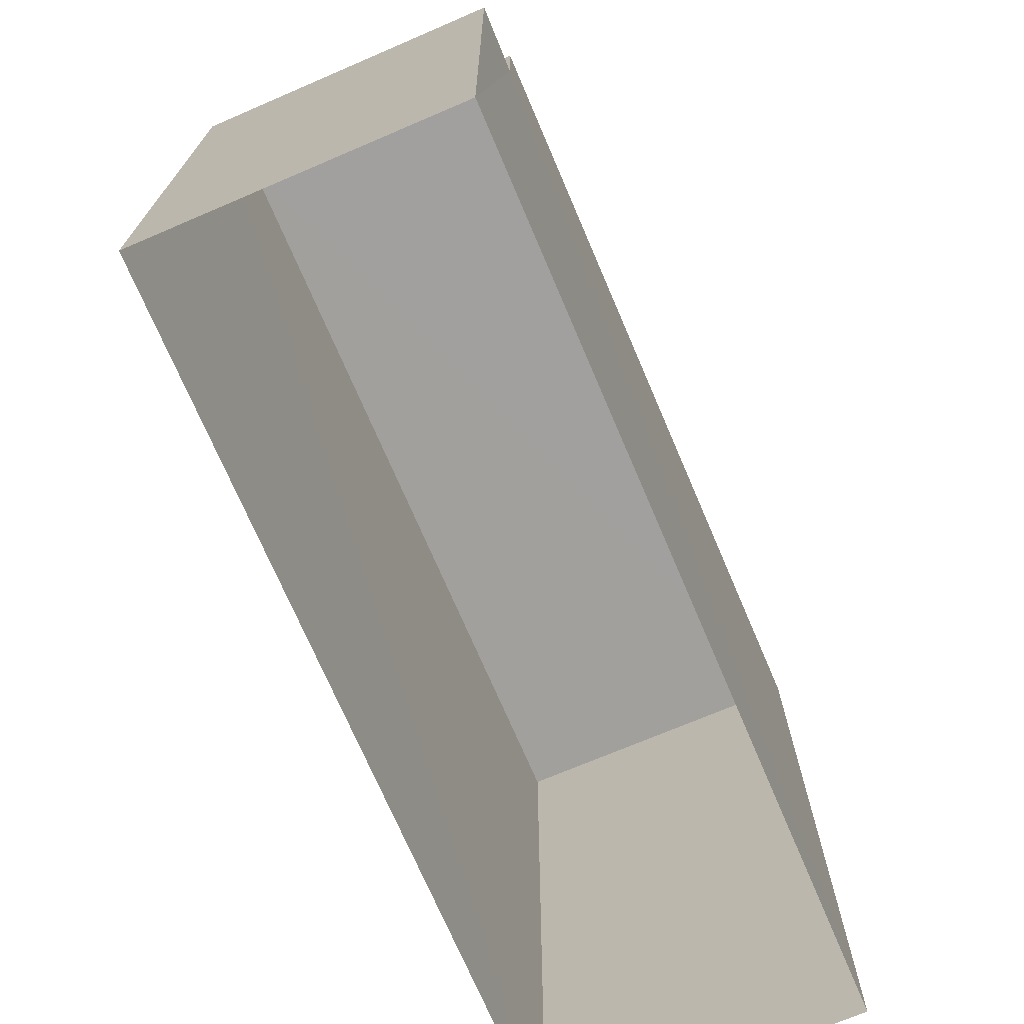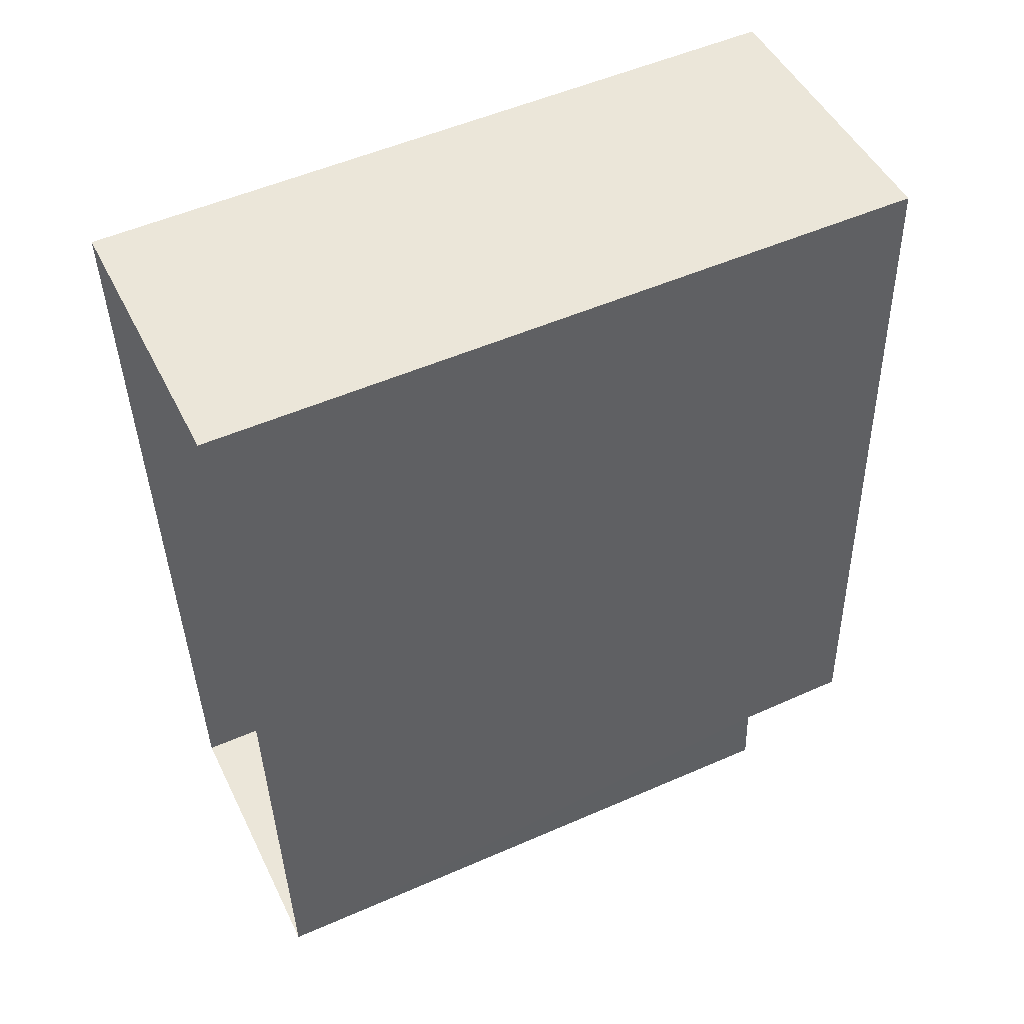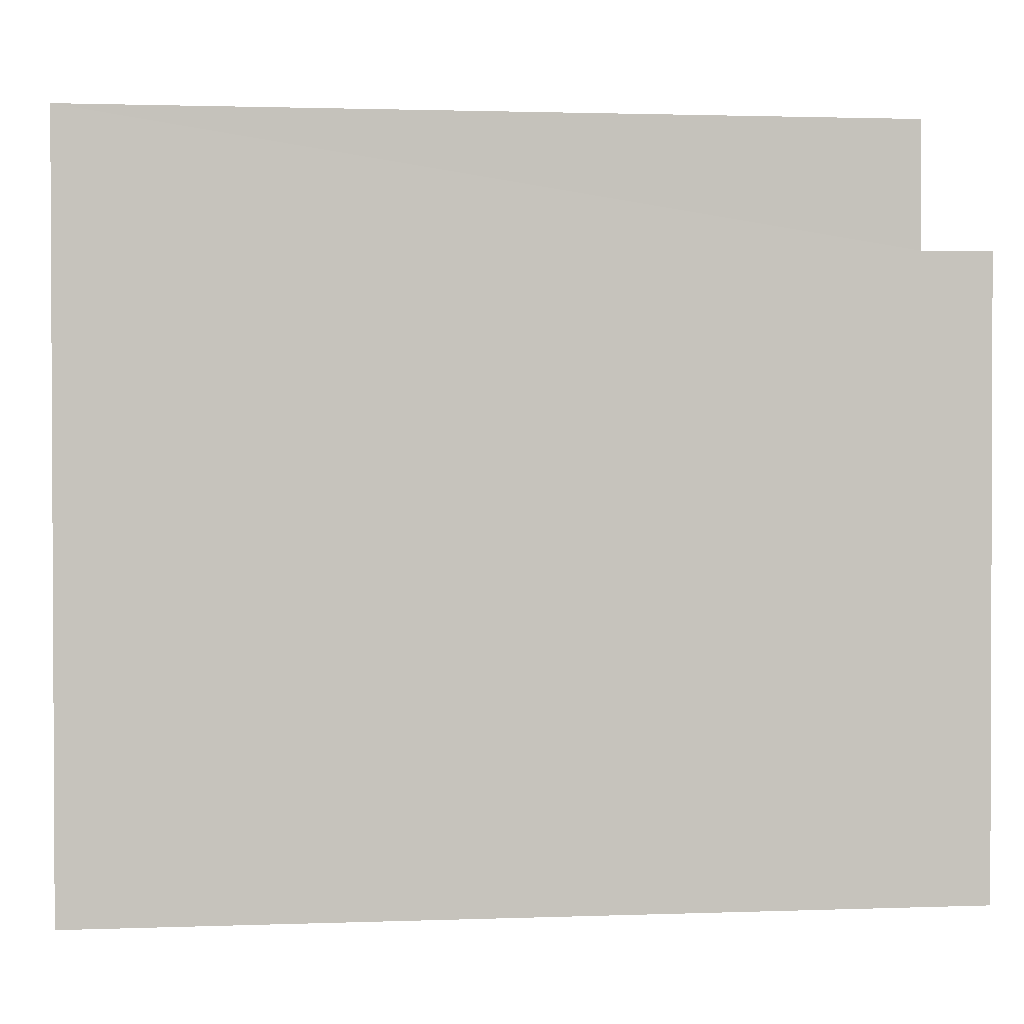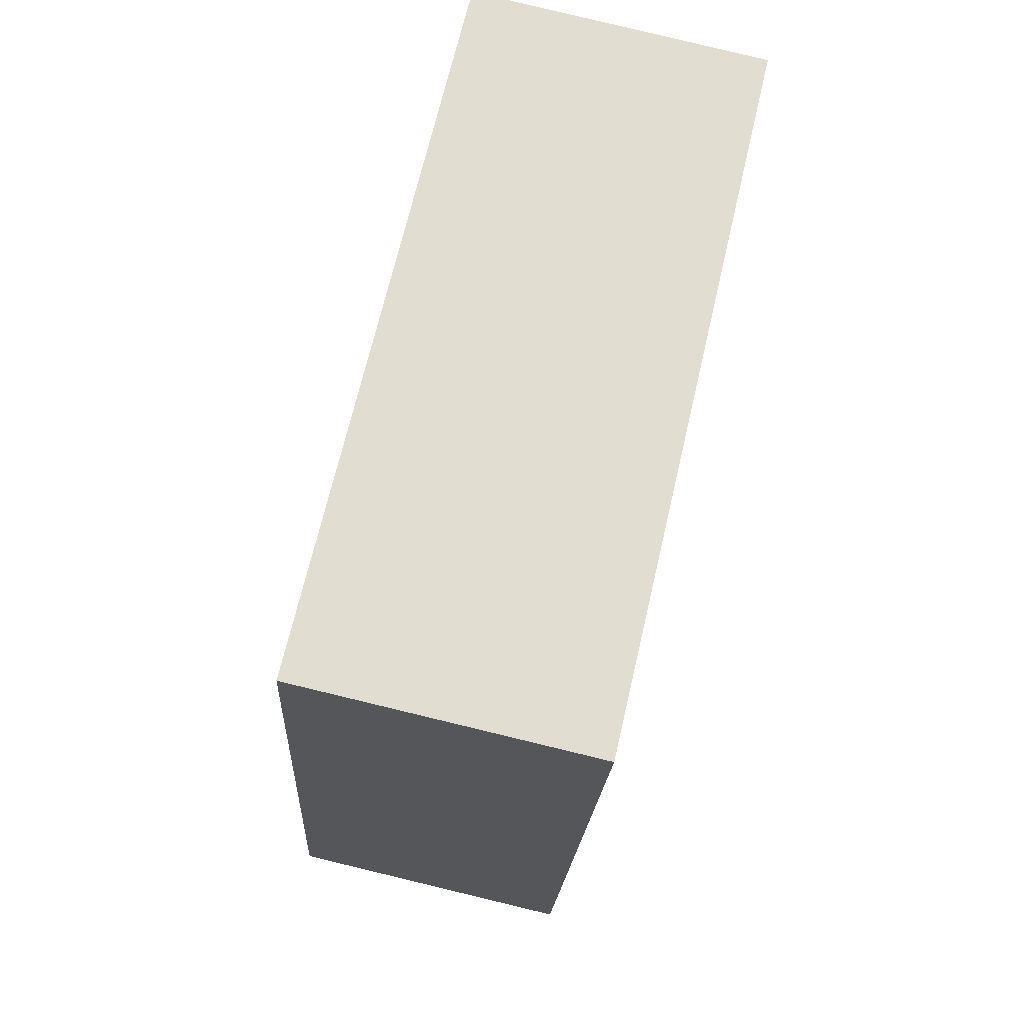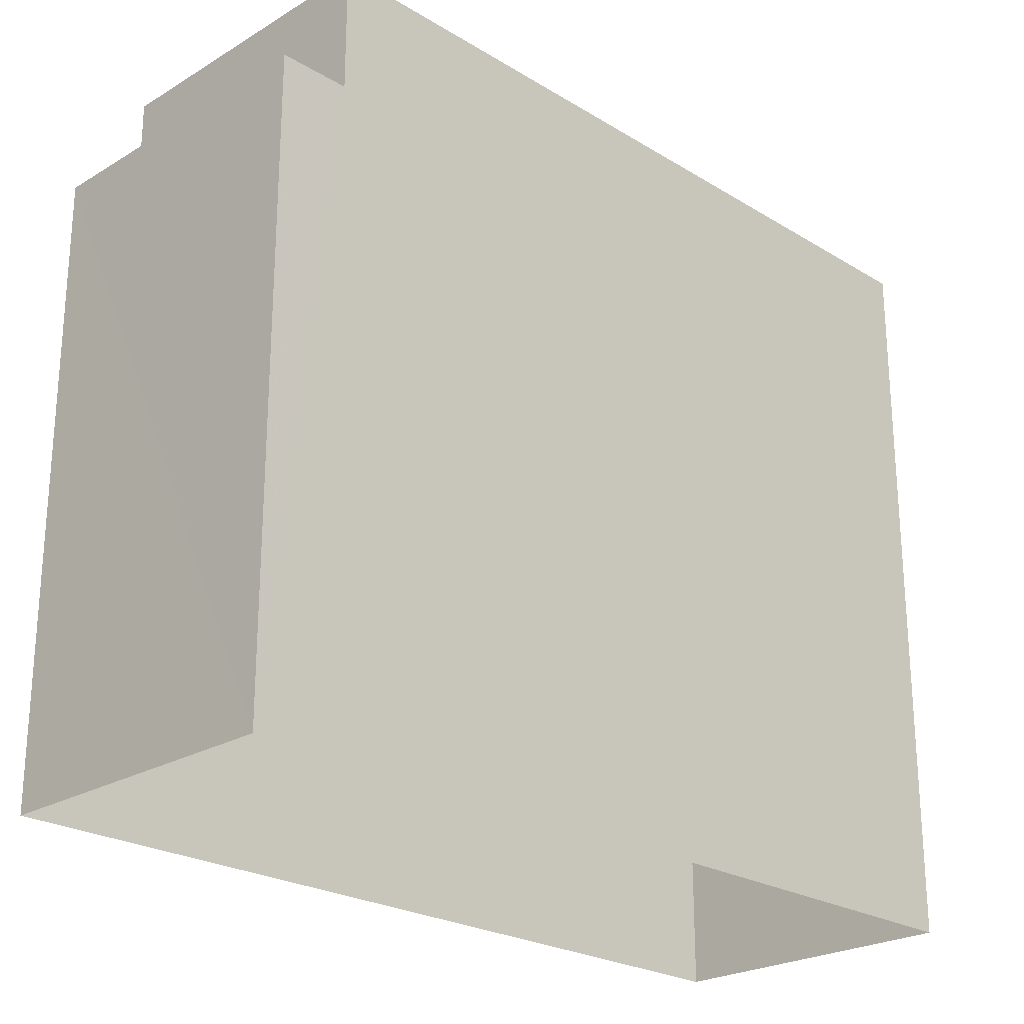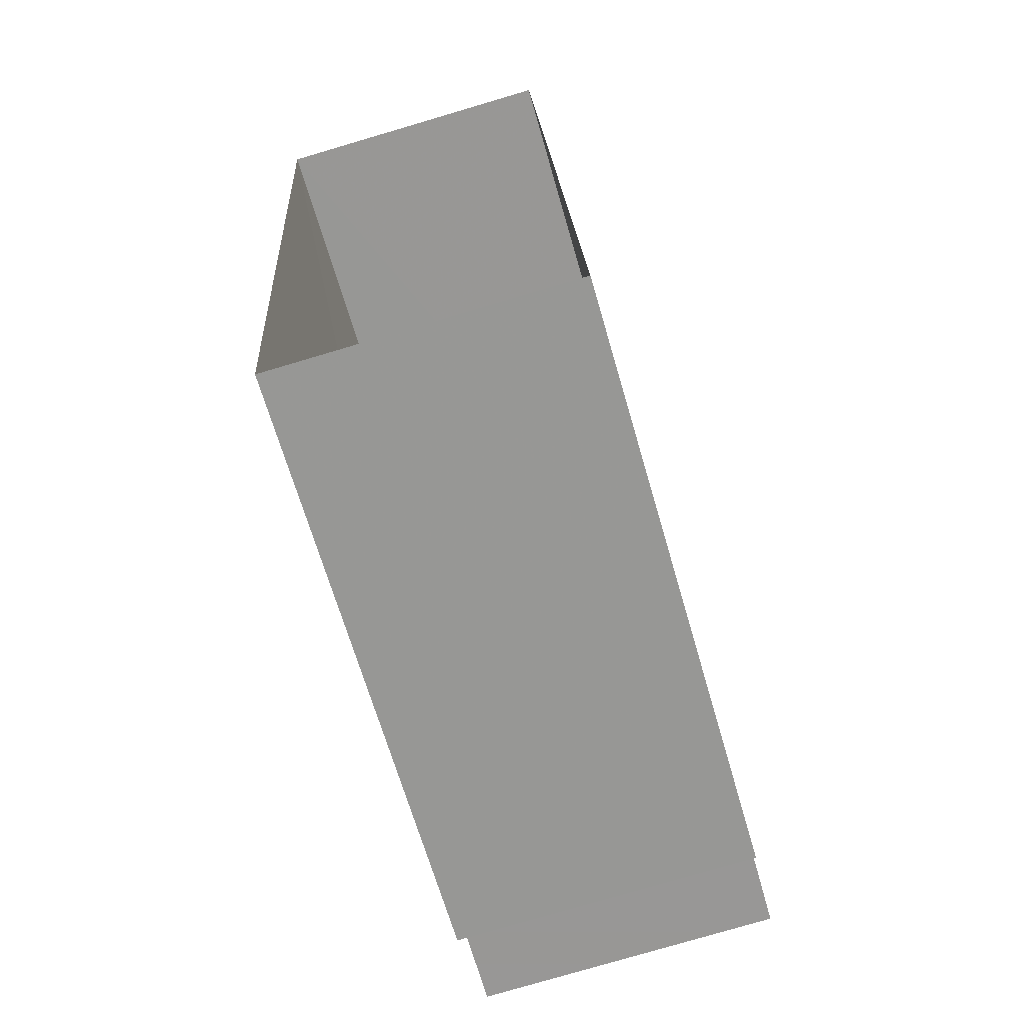
<metadata>
{"format":"obj","ext":"obj","renderer":"f3d","projection":"perspective","resolution":1024,"background":"white","views":[{"elev":-71.7,"azim":19.9,"up":"+Z"},{"elev":51.9,"azim":-115.4,"up":"+Y"},{"elev":1.6,"azim":-100.8,"up":"+Z"},{"elev":68.8,"azim":13.0,"up":"+Y"},{"elev":-24.0,"azim":41.6,"up":"+Z"},{"elev":-67.0,"azim":-163.9,"up":"+Y"}]}
</metadata>
<code>
v -3.731e+05 -1.057e+05 21.27
v -3.731e+05 -1.057e+05 21.27
v -3.731e+05 -1.057e+05 21.27
v -3.731e+05 -1.057e+05 21.27
v -3.731e+05 -1.057e+05 29.47
v -3.731e+05 -1.057e+05 29.47
v -3.731e+05 -1.057e+05 29.47
v -3.731e+05 -1.057e+05 29.47
v -3.731e+05 -1.057e+05 31.09
v -3.731e+05 -1.057e+05 31.09
v -3.731e+05 -1.057e+05 31.09
v -3.731e+05 -1.057e+05 31.09
f 1 2 3
f 4 1 3
f 5 6 7
f 5 8 6
f 9 10 11
f 12 9 11
f 6 1 4
f 7 6 4
f 9 5 3
f 3 5 4
f 9 12 5
f 4 5 7
f 11 10 8
f 10 2 8
f 8 1 6
f 8 2 1
f 10 3 2
f 10 9 3
f 5 12 11
f 8 5 11

</code>
